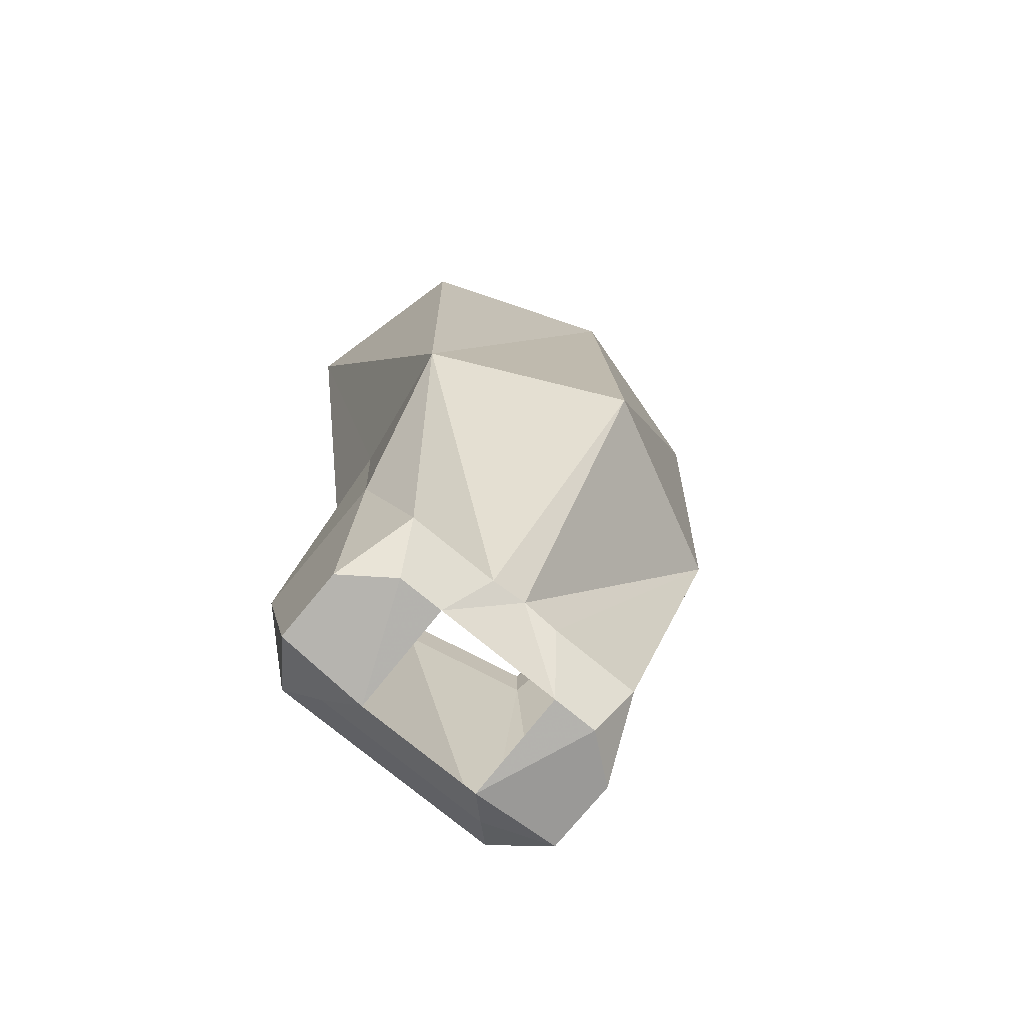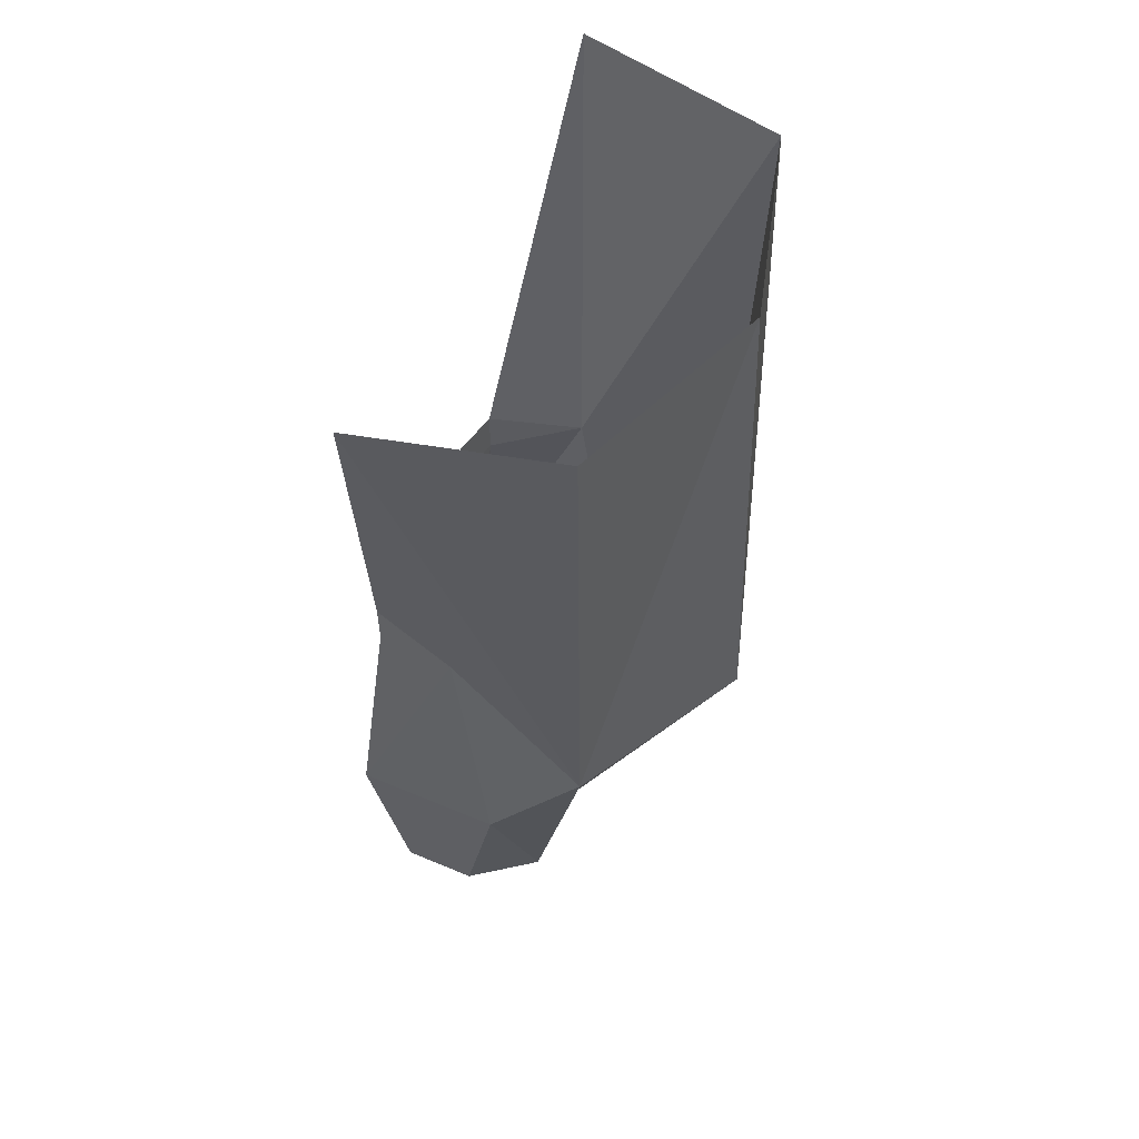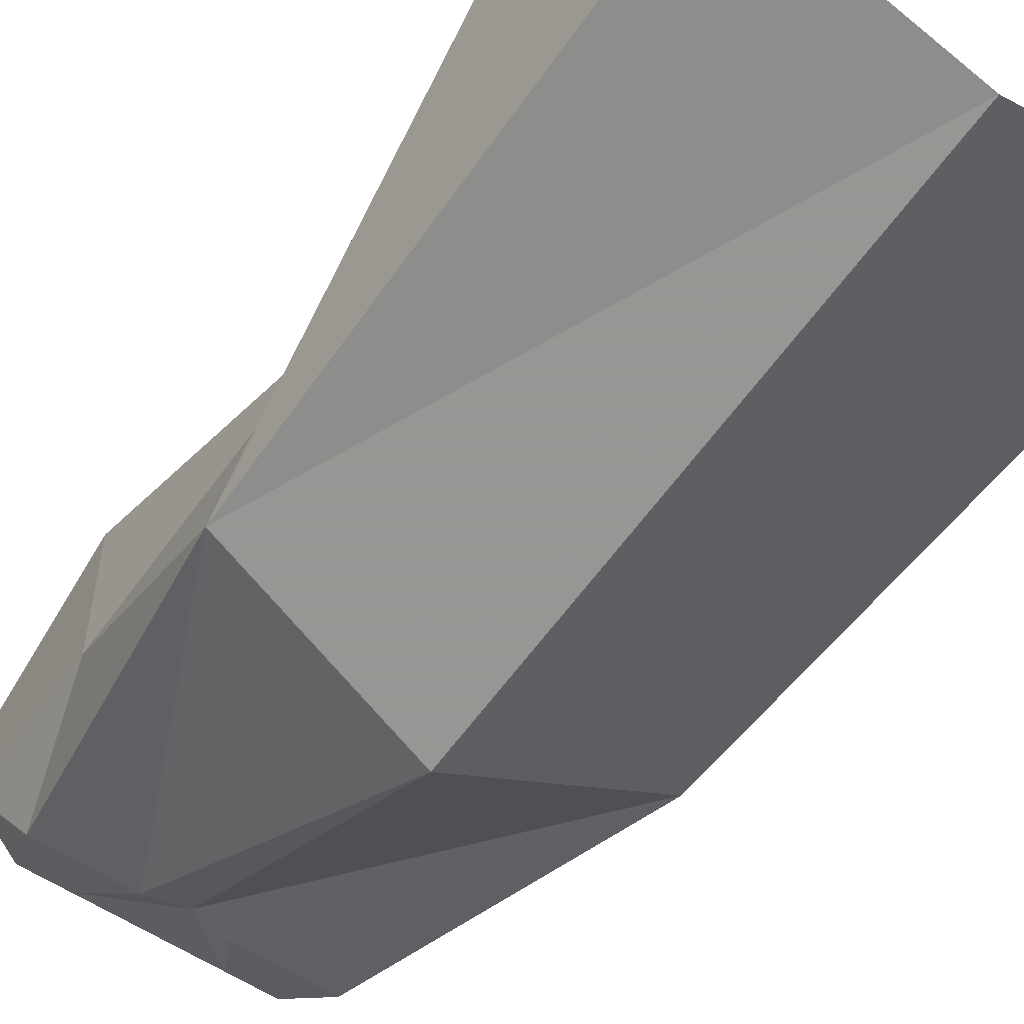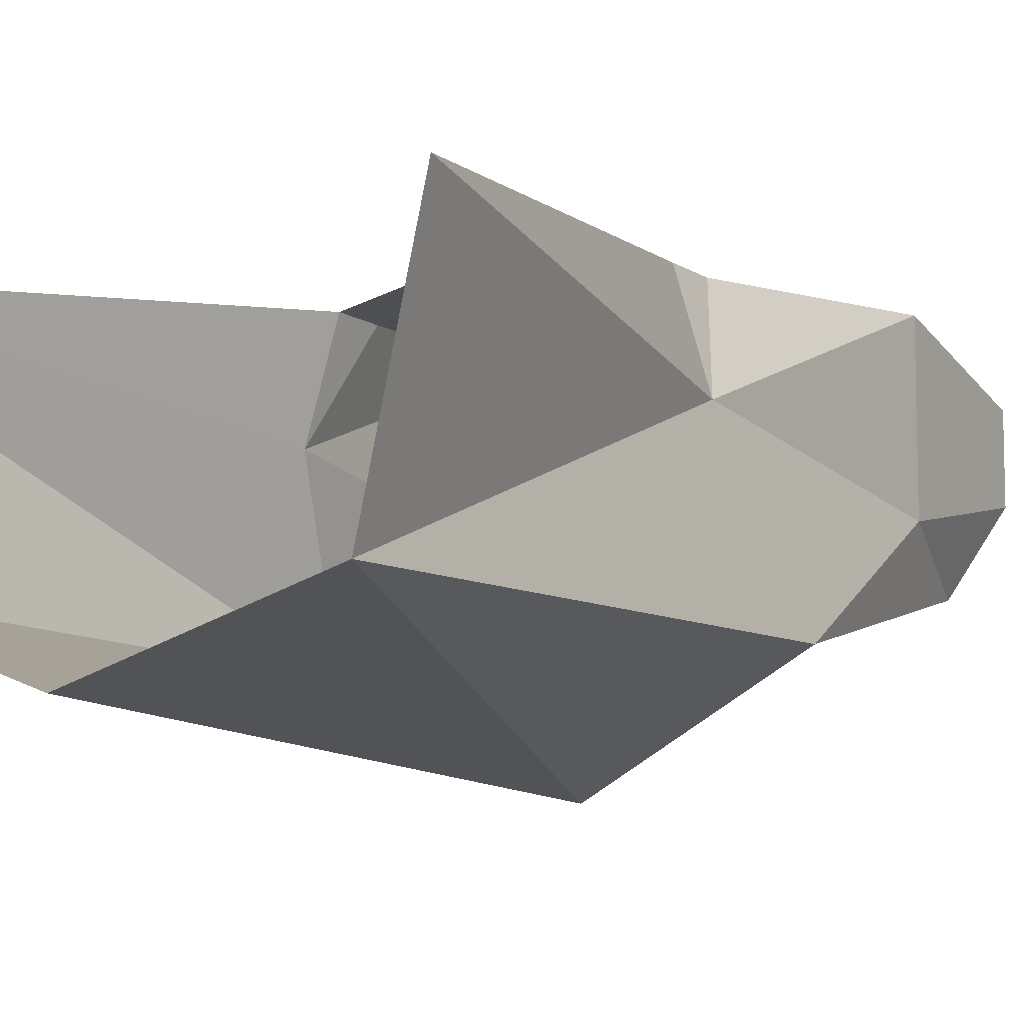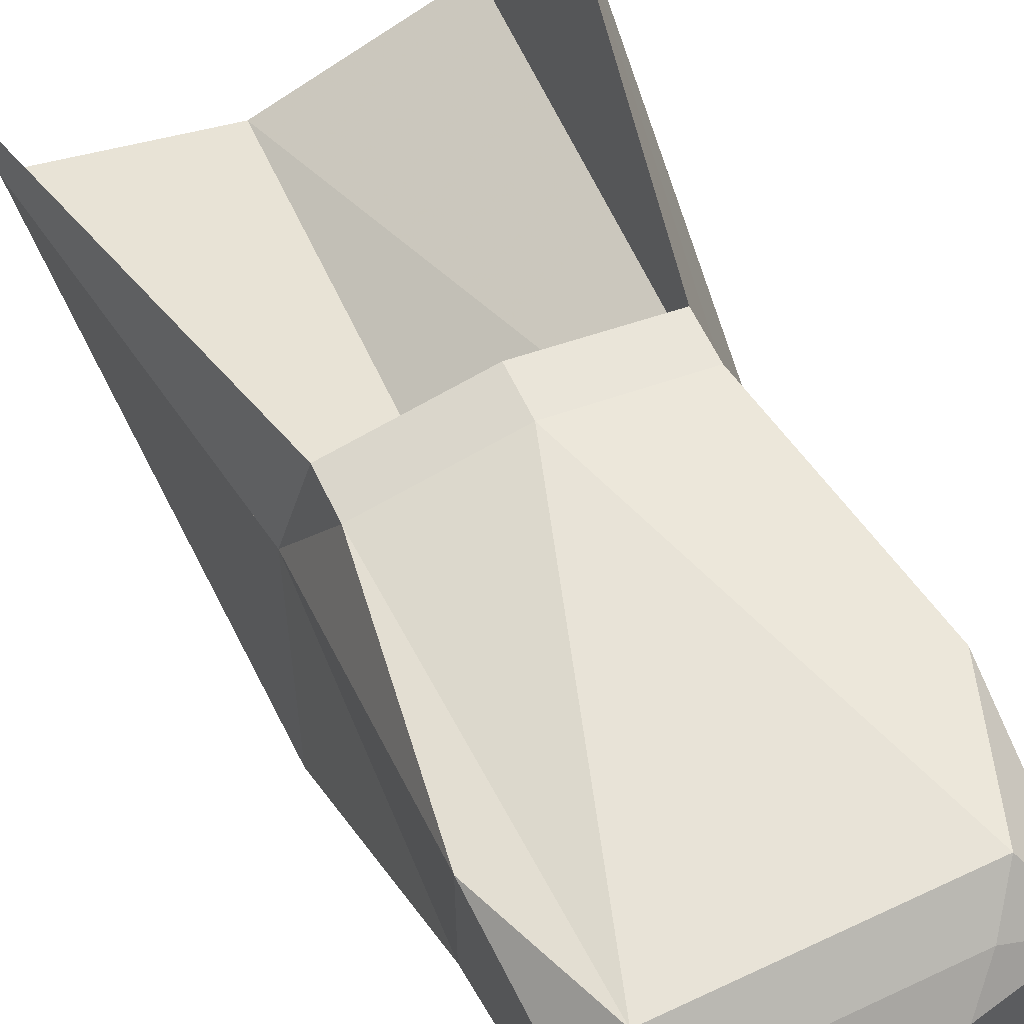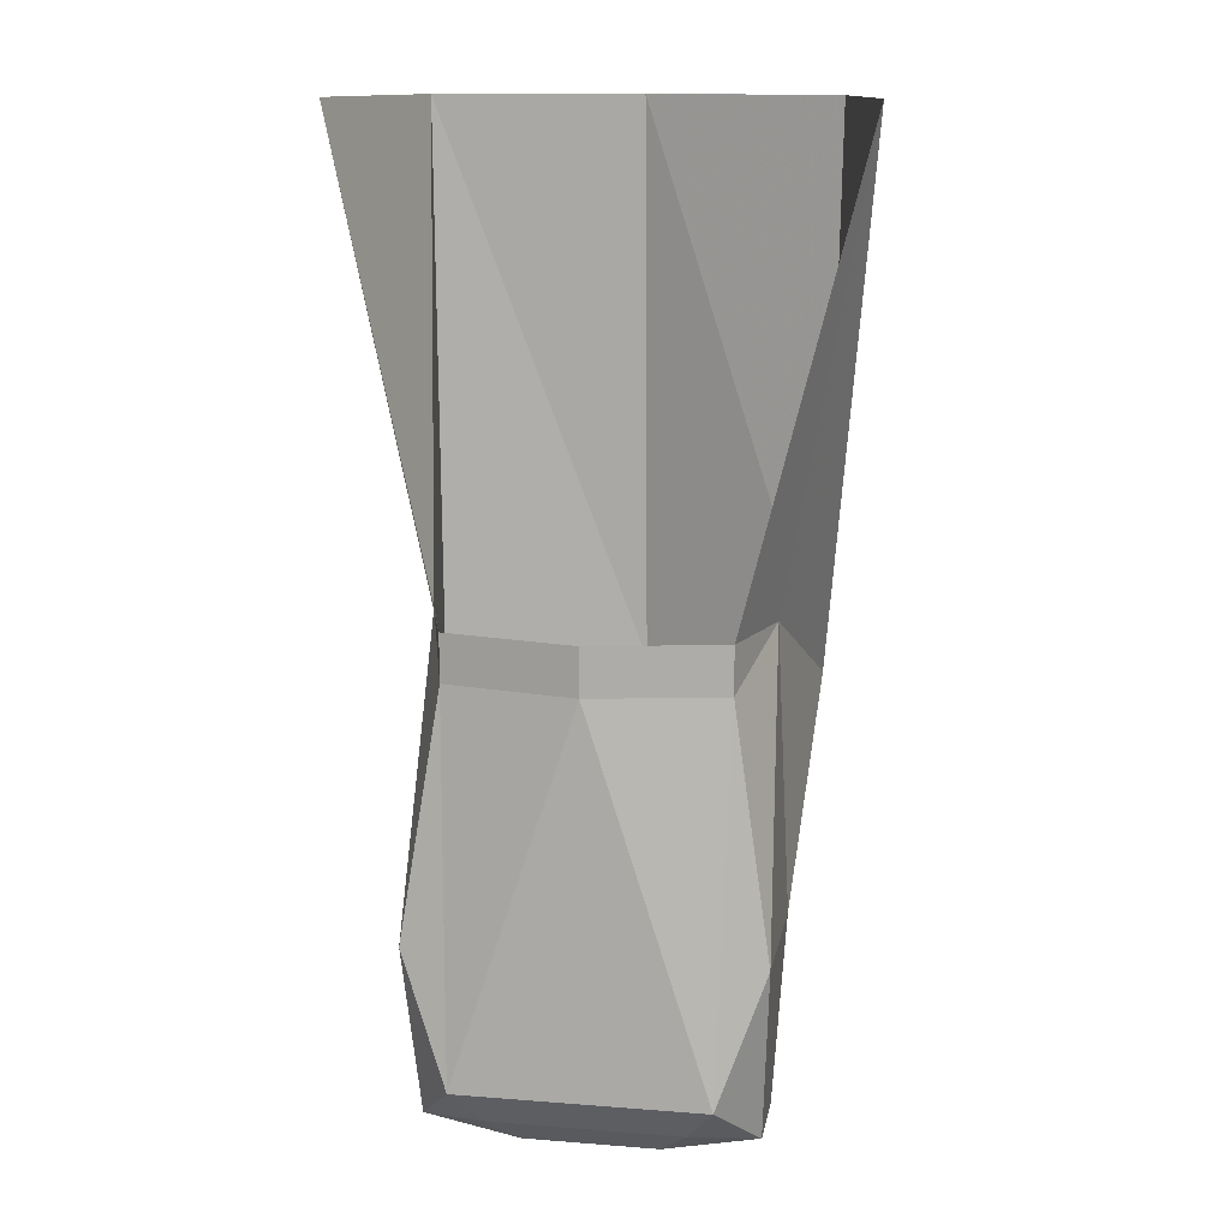
<metadata>
{"format":"obj","ext":"obj","renderer":"f3d","projection":"perspective","resolution":1024,"background":"white","views":[{"elev":-75.8,"azim":140.5,"up":"+Y"},{"elev":56.5,"azim":113.8,"up":"+Y"},{"elev":-56.9,"azim":145.0,"up":"+Z"},{"elev":-9.9,"azim":-148.3,"up":"+Z"},{"elev":62.6,"azim":-25.5,"up":"+Z"},{"elev":13.4,"azim":10.0,"up":"+Y"}]}
</metadata>
<code>
v 0.1328 -0.8828 -0.03125
v 0.2031 -0.5 0
v 0.1094 -0.8828 0.04688
v 0.1094 -0.9219 0.04688
v 0.1406 -1.125 0.0625
v 0.1406 -1.125 -0.0625
v 0.1562 -0.9531 -0.1562
v 0.1641 -0.5 -0.1562
v 0 -0.5 -0.2188
v 0 -0.9688 -0.2344
v -0.1641 -0.5 -0.1719
v -0.1562 -0.9531 -0.1562
v -0.1328 -0.8828 -0.03125
v -0.2031 -0.5 0
v -0.1094 -0.8828 0.04688
v -0.1094 -0.9219 0.04688
v 0 -0.9219 0.07031
v 0 -0.8828 0.07031
v -0.1328 -1.273 -0.03125
v -0.1328 -1.273 0.03125
v -0.1406 -1.125 0.0625
v -0.1406 -1.125 -0.0625
v -0.1094 -1.234 -0.09375
v -0.09375 -1.281 -0.0625
v -0.09375 -1.281 0.03125
v -0.07812 -1.266 0.05469
v -0.1016 -1.234 0.07812
v -0.03125 -1.234 -0.09375
v -0.05469 -1.281 -0.0625
v -0.05469 -1.289 0.03125
v 0.05469 -1.289 0.03125
v 0.07812 -1.266 0.05469
v 0 -1.234 0.07812
v 0.1328 -1.273 0.03125
v 0.1328 -1.273 -0.03125
v 0.1094 -1.234 -0.09375
v 0.03125 -1.234 -0.09375
v 0 -1.227 -0.09375
v 0.05469 -1.281 -0.0625
v 0.09375 -1.281 -0.0625
v 0.09375 -1.281 0.03125
v 0.1016 -1.234 0.07812
f 1 2 3
f 1 3 4
f 1 7 2
f 2 7 8
f 8 7 9
f 9 7 10
f 9 10 11
f 11 10 12
f 11 12 13
f 11 13 14
f 14 13 15
f 15 13 16
f 15 16 17
f 15 17 18
f 18 17 4
f 18 4 3
f 23 12 28
f 23 28 29
f 23 29 24
f 24 29 30
f 24 30 25
f 25 30 26
f 26 30 31
f 26 31 32
f 7 36 37
f 7 37 10
f 10 37 38
f 10 38 12
f 12 38 28
f 39 37 36
f 39 36 40
f 39 40 31
f 31 40 41
f 31 41 32
f 1 4 5
f 1 5 6
f 1 6 7
f 19 20 21
f 19 21 22
f 19 22 23
f 19 23 24
f 19 24 25
f 19 25 20
f 20 25 26
f 20 26 27
f 20 27 21
f 21 27 16
f 21 16 13
f 21 13 22
f 22 13 12
f 22 12 23
f 26 32 33
f 26 33 27
f 27 33 17
f 27 17 16
f 6 5 34
f 6 34 35
f 6 35 36
f 6 36 7
f 28 38 29
f 29 38 39
f 39 38 37
f 32 41 34
f 32 34 42
f 32 42 33
f 33 42 17
f 17 42 4
f 4 42 5
f 5 42 34
f 35 40 36
f 40 35 34
f 40 34 41

</code>
